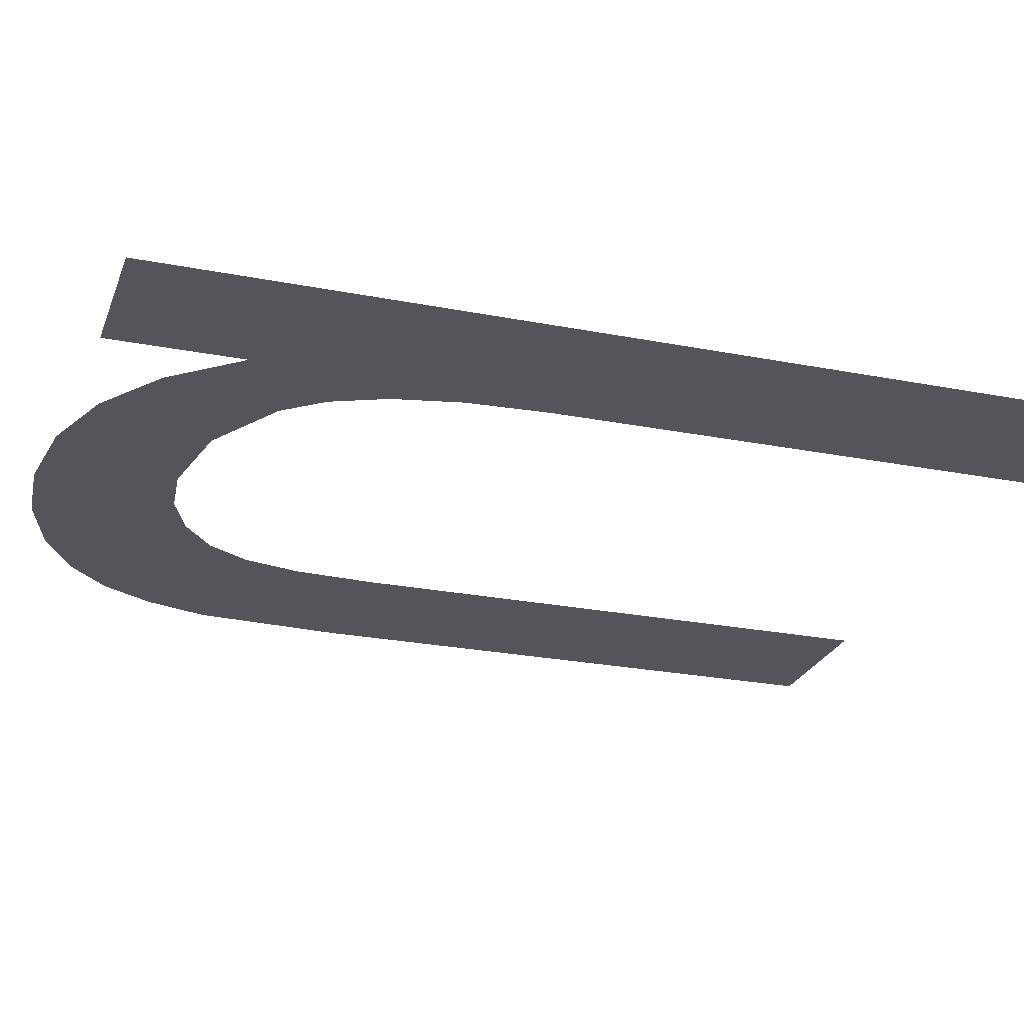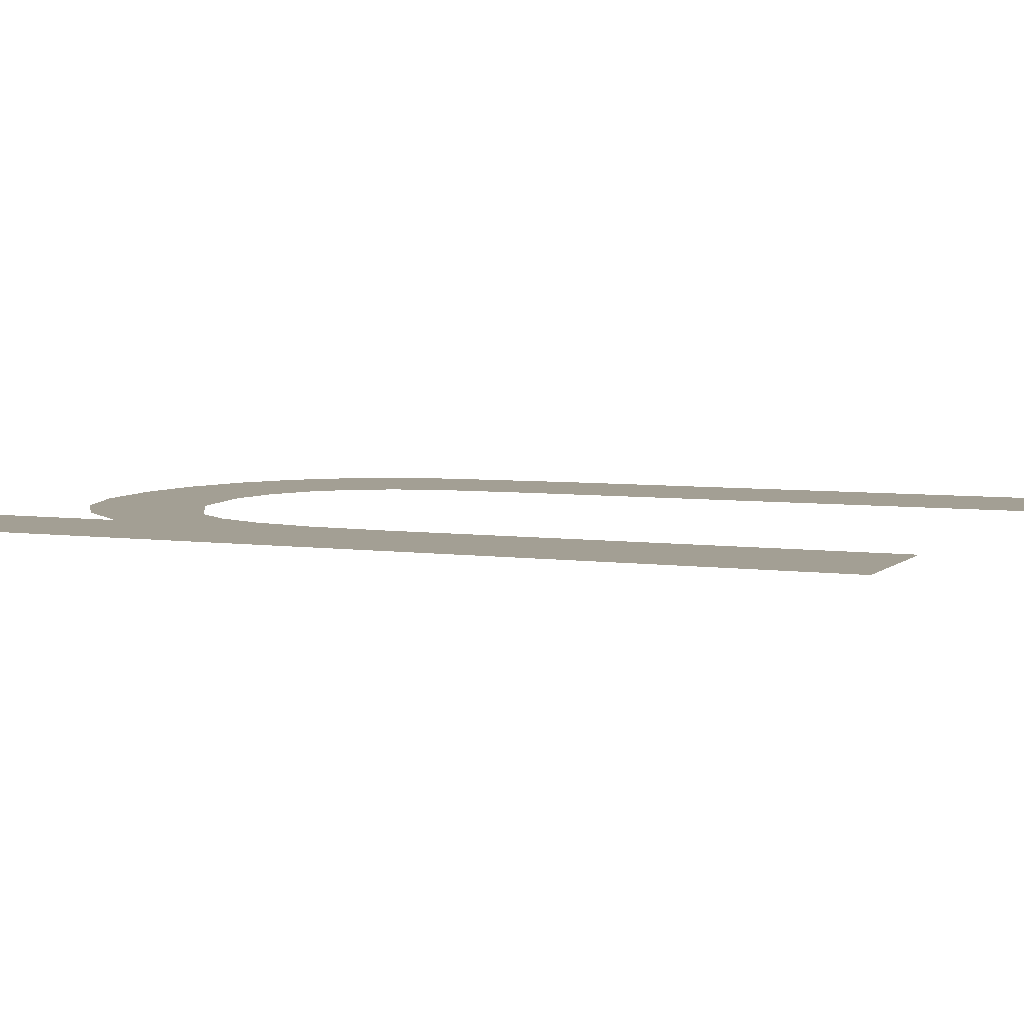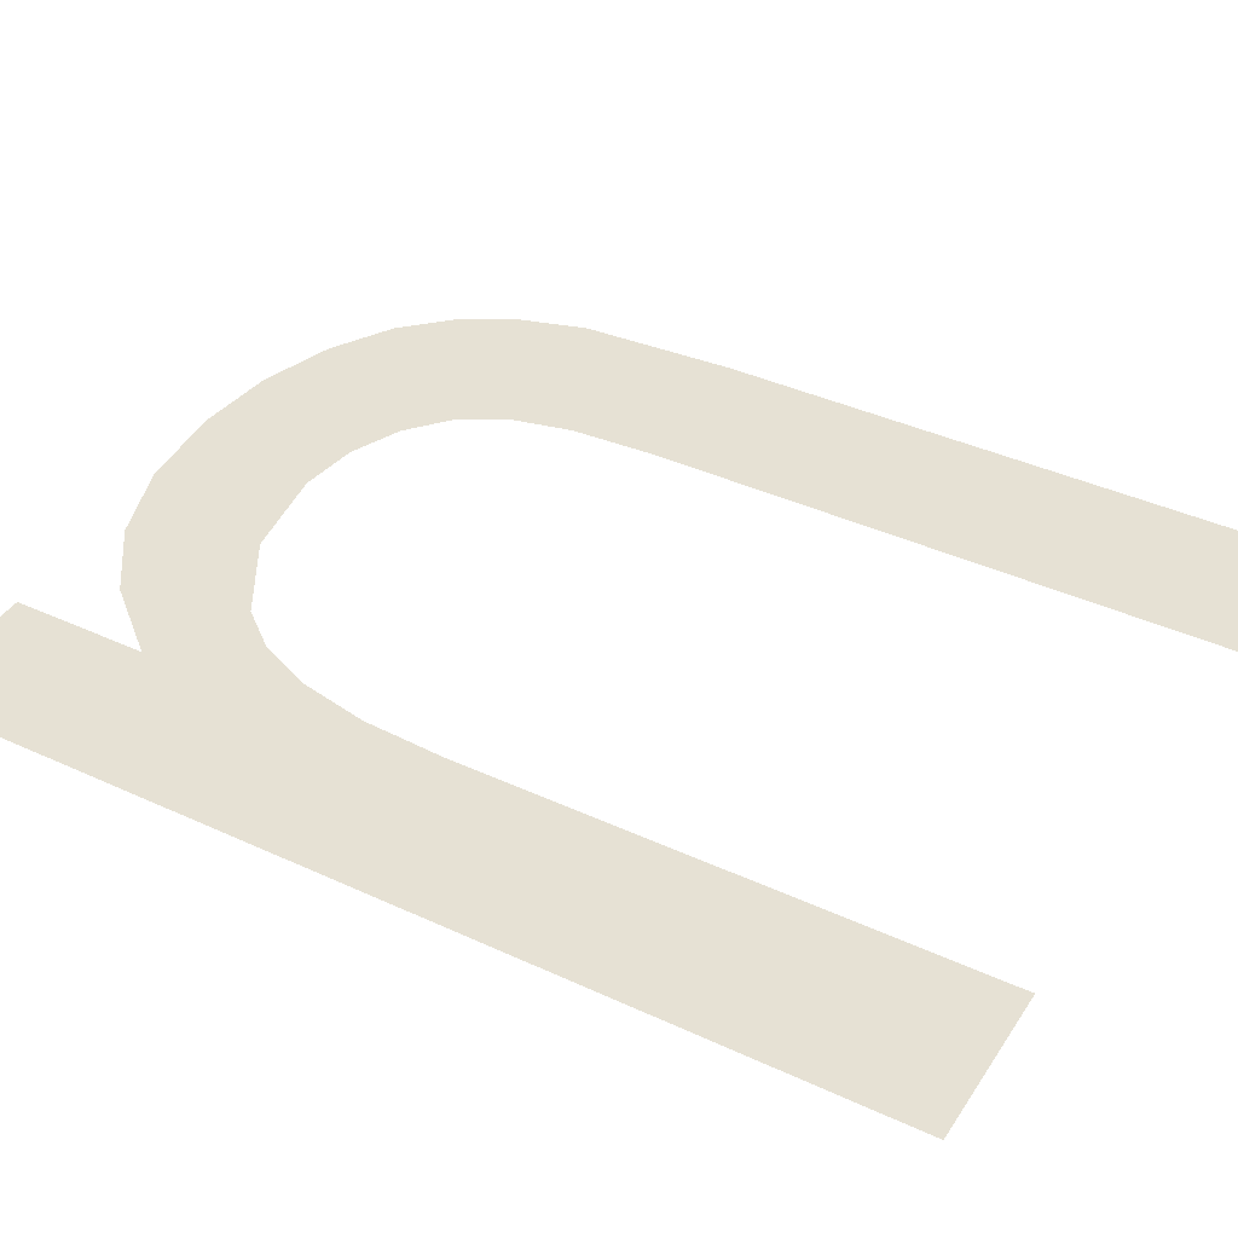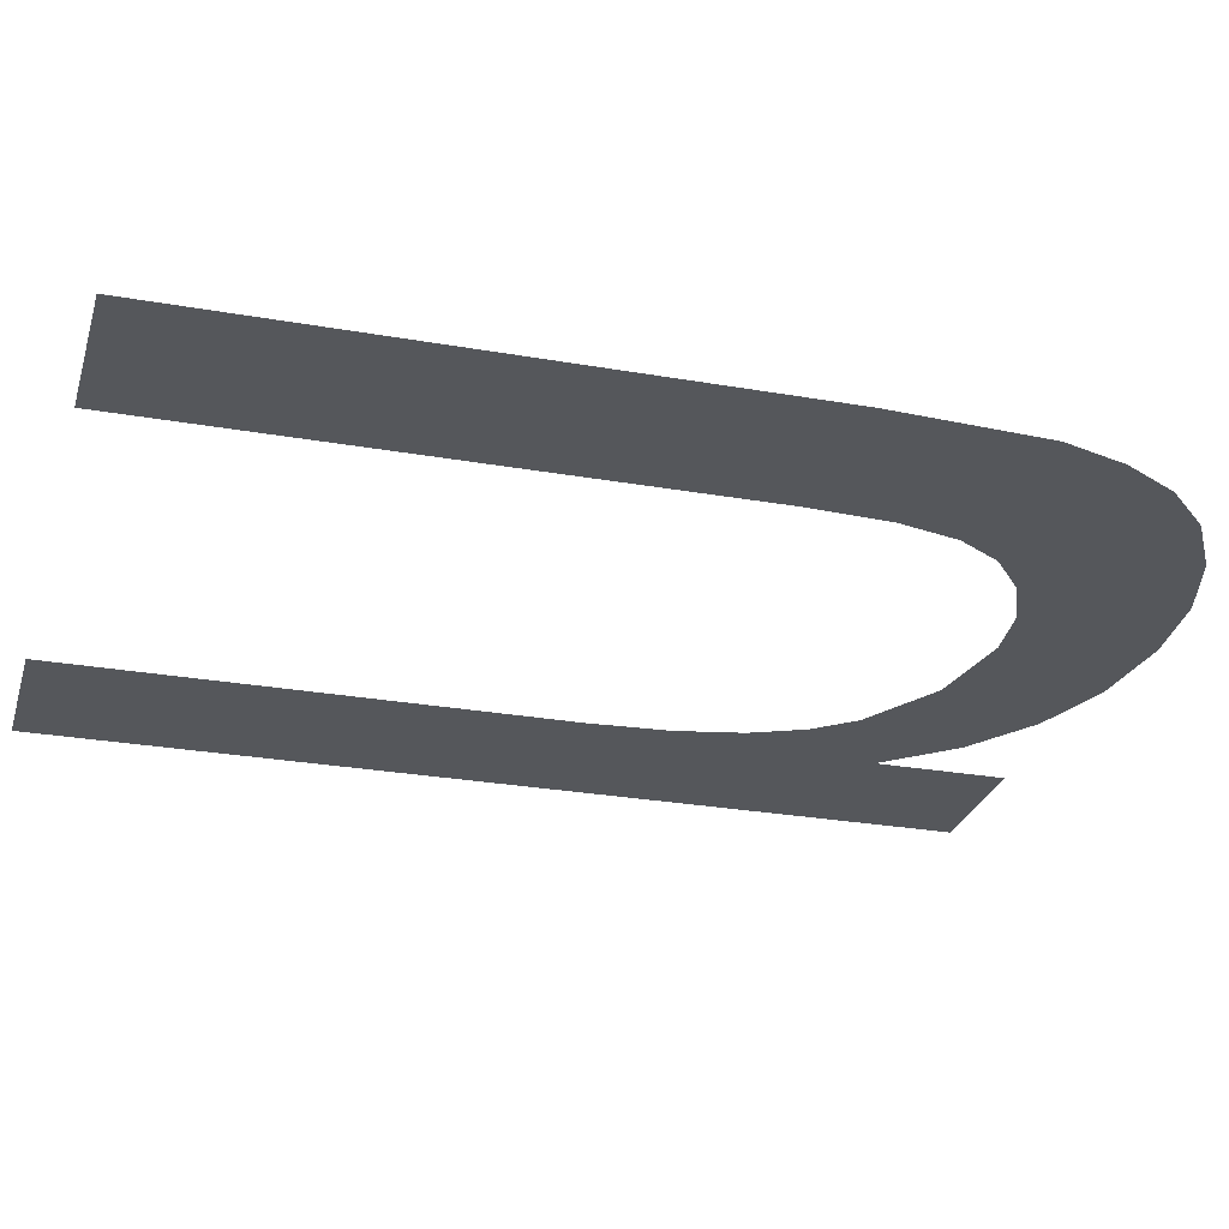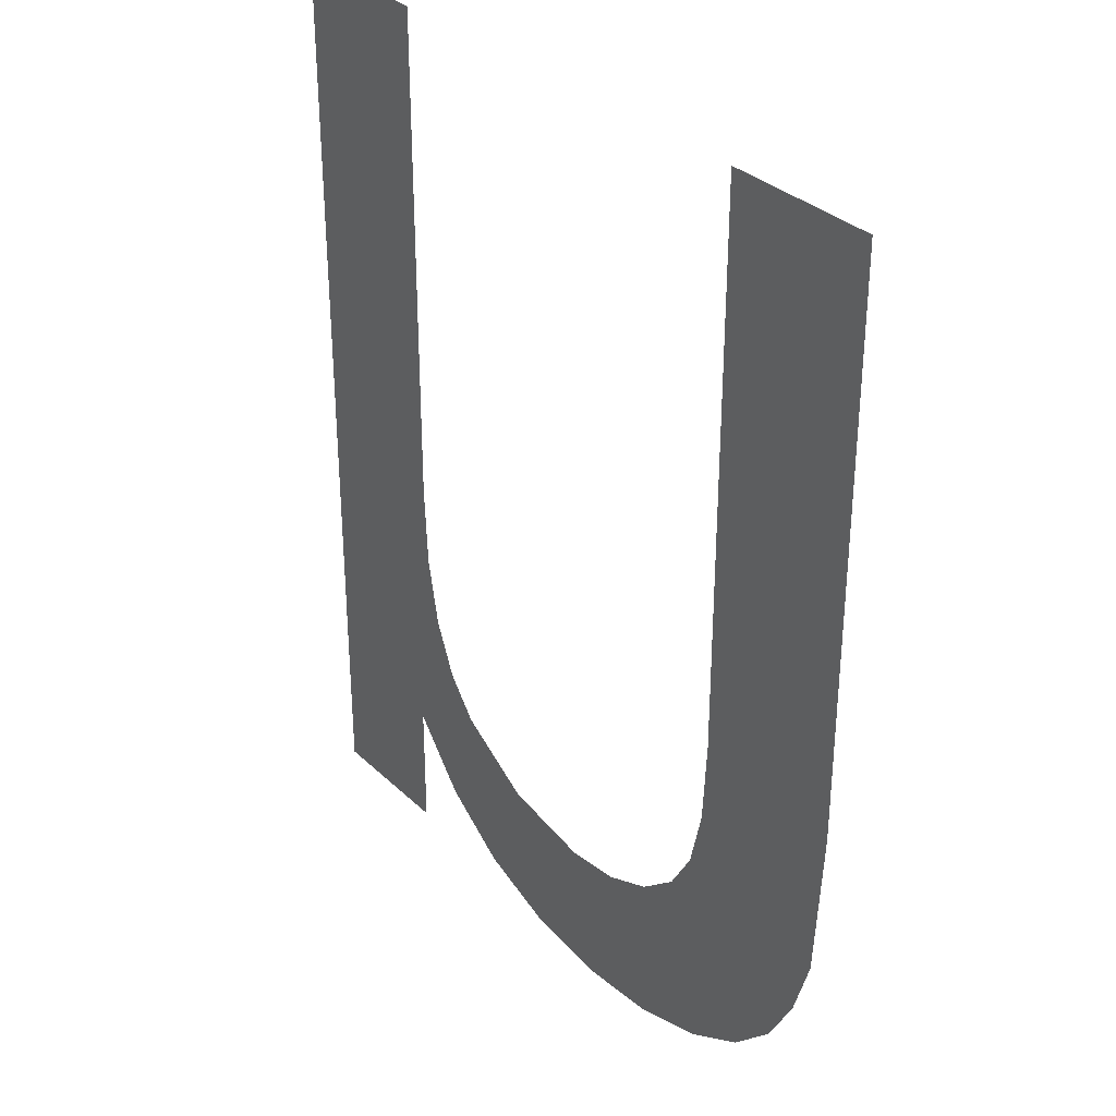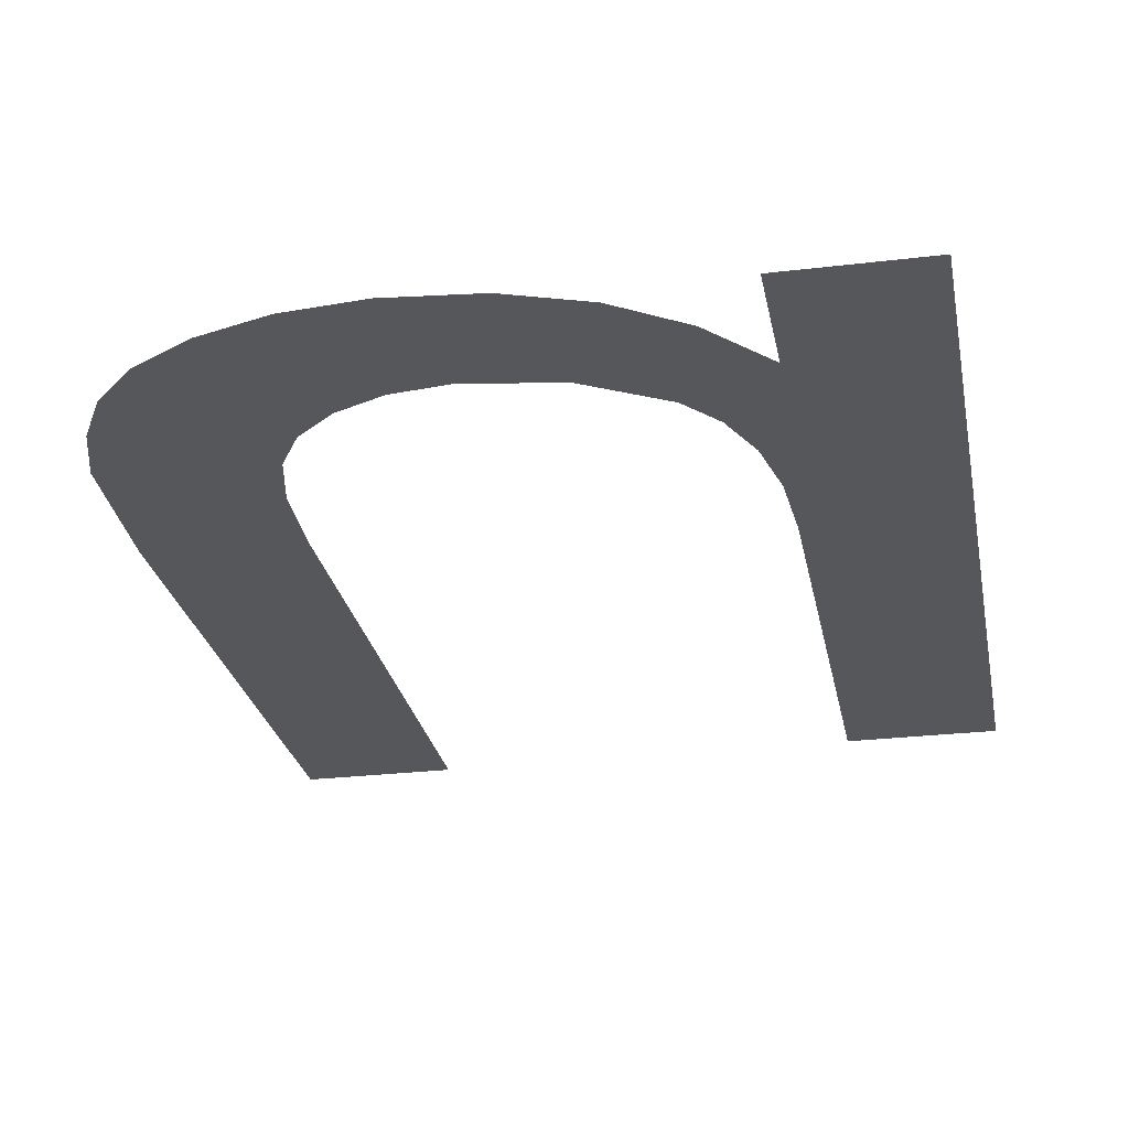
<metadata>
{"format":"obj","ext":"obj","renderer":"f3d","projection":"perspective","resolution":1024,"background":"white","views":[{"elev":-24.9,"azim":-107.7,"up":"+Y"},{"elev":5.3,"azim":-66.2,"up":"+Y"},{"elev":39.3,"azim":-60.0,"up":"+Y"},{"elev":-26.9,"azim":74.6,"up":"+Y"},{"elev":32.8,"azim":52.2,"up":"+Z"},{"elev":-26.5,"azim":-169.3,"up":"+Y"}]}
</metadata>
<code>
o #ID938
v 0.1747 0.01124 -0.006301
v 0.1748 0.01124 -0.005441
v 0.1748 0.01124 -0.005101
v 0.175 0.01124 -0.006579
v 0.1749 0.01124 -0.005722
v 0.175 0.01124 -0.005943
v 0.1751 0.01124 -0.006106
v 0.1753 0.01124 -0.006777
v 0.1754 0.01124 -0.006304
v 0.1756 0.01124 -0.006896
v 0.1758 0.01124 -0.00637
v 0.176 0.01124 -0.006936
v 0.1761 0.01124 -0.006341
v 0.1763 0.01124 -0.006905
v 0.1763 0.01124 -0.006252
v 0.1765 0.01124 -0.006115
v 0.1766 0.01124 -0.006811
v 0.1766 0.01124 -0.005937
v 0.1766 0.01124 -0.005689
v 0.1769 0.01124 -0.006666
v 0.1766 0.01124 -0.00534
v 0.1766 0.01124 -0.002997
v 0.1773 0.01124 -0.002997
v 0.177 0.01124 -0.006483
v 0.1772 0.01124 -0.006261
v 0.1773 0.01124 -0.006
v 0.1773 0.01124 -0.005366
v 0.1747 0.01124 -0.006849
v 0.1742 0.01124 -0.002997
v 0.1742 0.01124 -0.006849
v 0.1748 0.01124 -0.002997
v 0.1748 0.01124 -0.005101
v 0.1747 0.01124 -0.006301
v 0.1748 0.01124 -0.002997
v 0.1742 0.01124 -0.002997
v 0.1747 0.01124 -0.006849
v 0.1742 0.01124 -0.006849
v 0.1773 0.01124 -0.005366
v 0.1773 0.01124 -0.006
v 0.1773 0.01124 -0.002997
v 0.1772 0.01124 -0.006261
v 0.177 0.01124 -0.006483
v 0.1769 0.01124 -0.006666
v 0.1766 0.01124 -0.002997
v 0.1766 0.01124 -0.00534
v 0.1766 0.01124 -0.005689
v 0.1766 0.01124 -0.006811
v 0.1766 0.01124 -0.005937
v 0.1765 0.01124 -0.006115
v 0.1763 0.01124 -0.006905
v 0.1763 0.01124 -0.006252
v 0.1761 0.01124 -0.006341
v 0.176 0.01124 -0.006936
v 0.1758 0.01124 -0.00637
v 0.1756 0.01124 -0.006896
v 0.1754 0.01124 -0.006304
v 0.1753 0.01124 -0.006777
v 0.1751 0.01124 -0.006106
v 0.175 0.01124 -0.006579
v 0.175 0.01124 -0.005943
v 0.1749 0.01124 -0.005722
v 0.1748 0.01124 -0.005441
f 1 2 3
f 2 1 4
f 2 4 5
f 5 4 6
f 6 4 7
f 7 4 8
f 7 8 9
f 9 8 10
f 9 10 11
f 11 10 12
f 11 12 13
f 13 12 14
f 13 14 15
f 15 14 16
f 16 14 17
f 16 17 18
f 18 17 19
f 19 17 20
f 19 20 21
f 21 20 22
f 22 20 23
f 23 20 24
f 23 24 25
f 23 25 26
f 23 26 27
f 28 29 30
f 29 28 1
f 29 1 31
f 31 1 3
f 32 33 34
f 34 33 35
f 33 36 35
f 37 35 36
f 38 39 40
f 39 41 40
f 41 42 40
f 42 43 40
f 40 43 44
f 44 43 45
f 45 43 46
f 43 47 46
f 46 47 48
f 48 47 49
f 47 50 49
f 49 50 51
f 51 50 52
f 50 53 52
f 52 53 54
f 53 55 54
f 54 55 56
f 55 57 56
f 56 57 58
f 57 59 58
f 58 59 60
f 60 59 61
f 61 59 62
f 59 33 62
f 32 62 33

</code>
